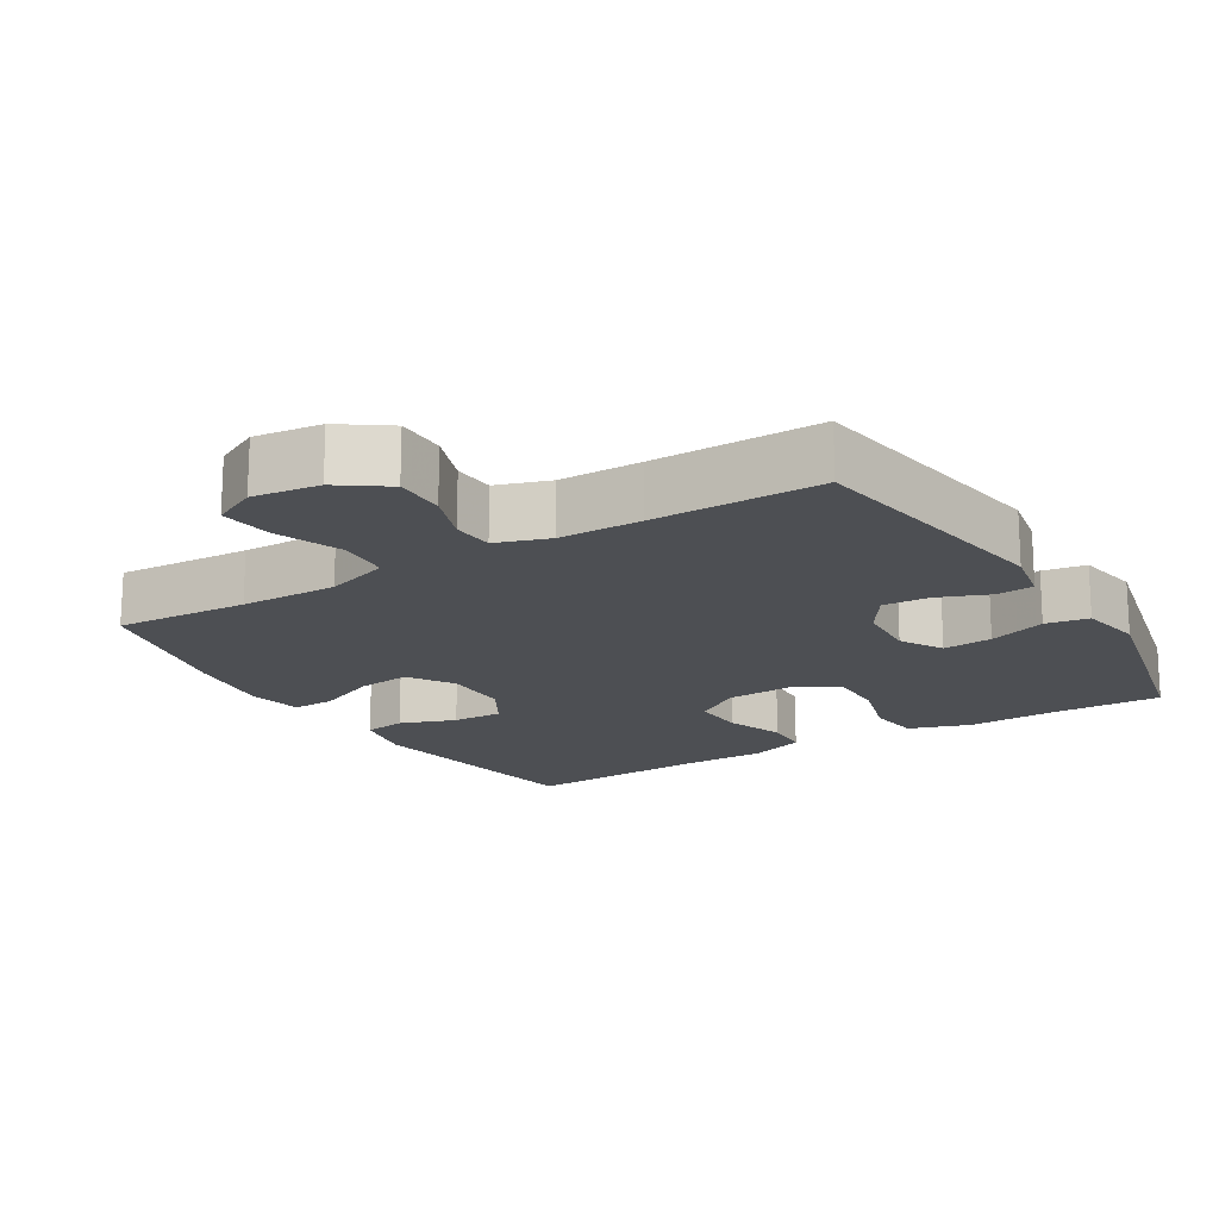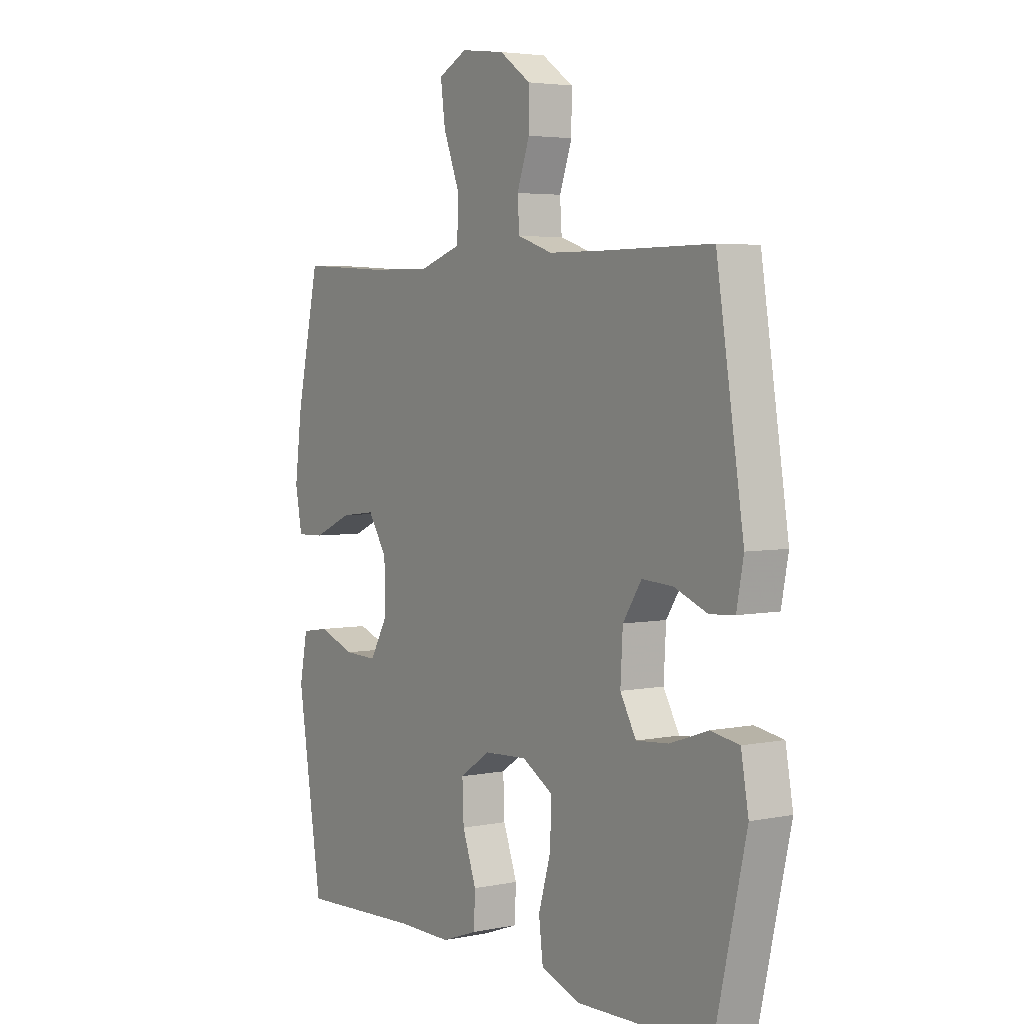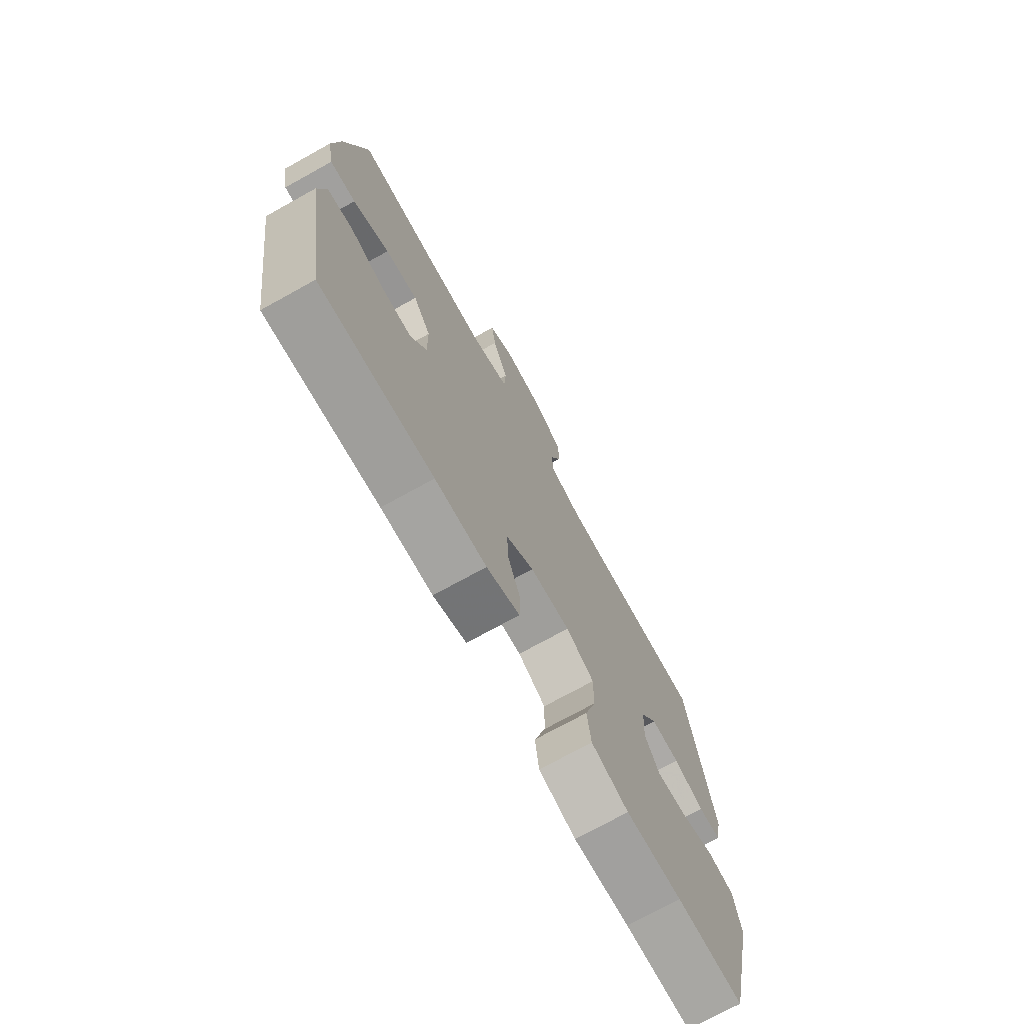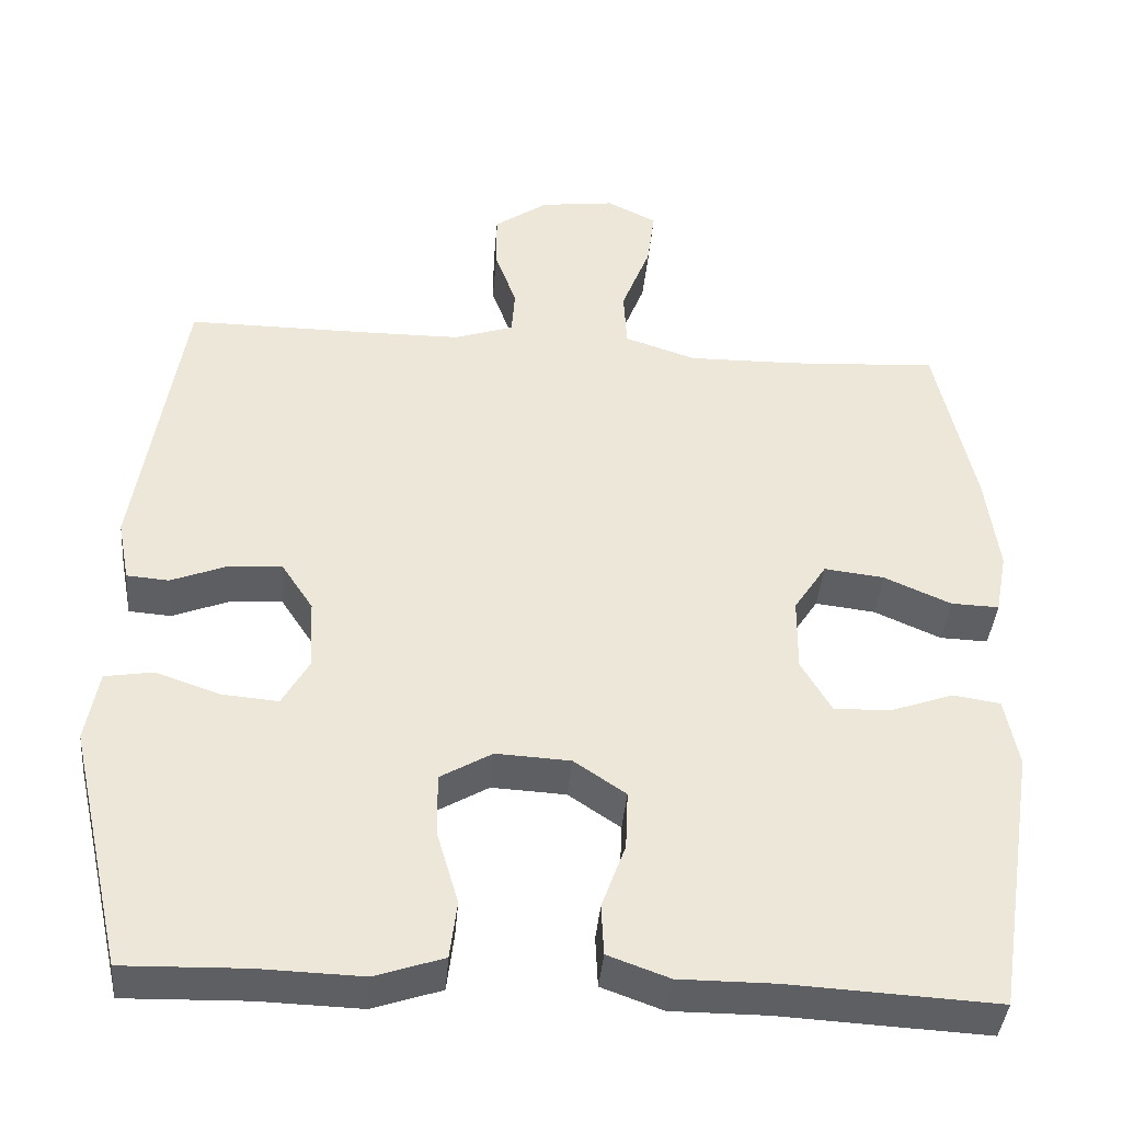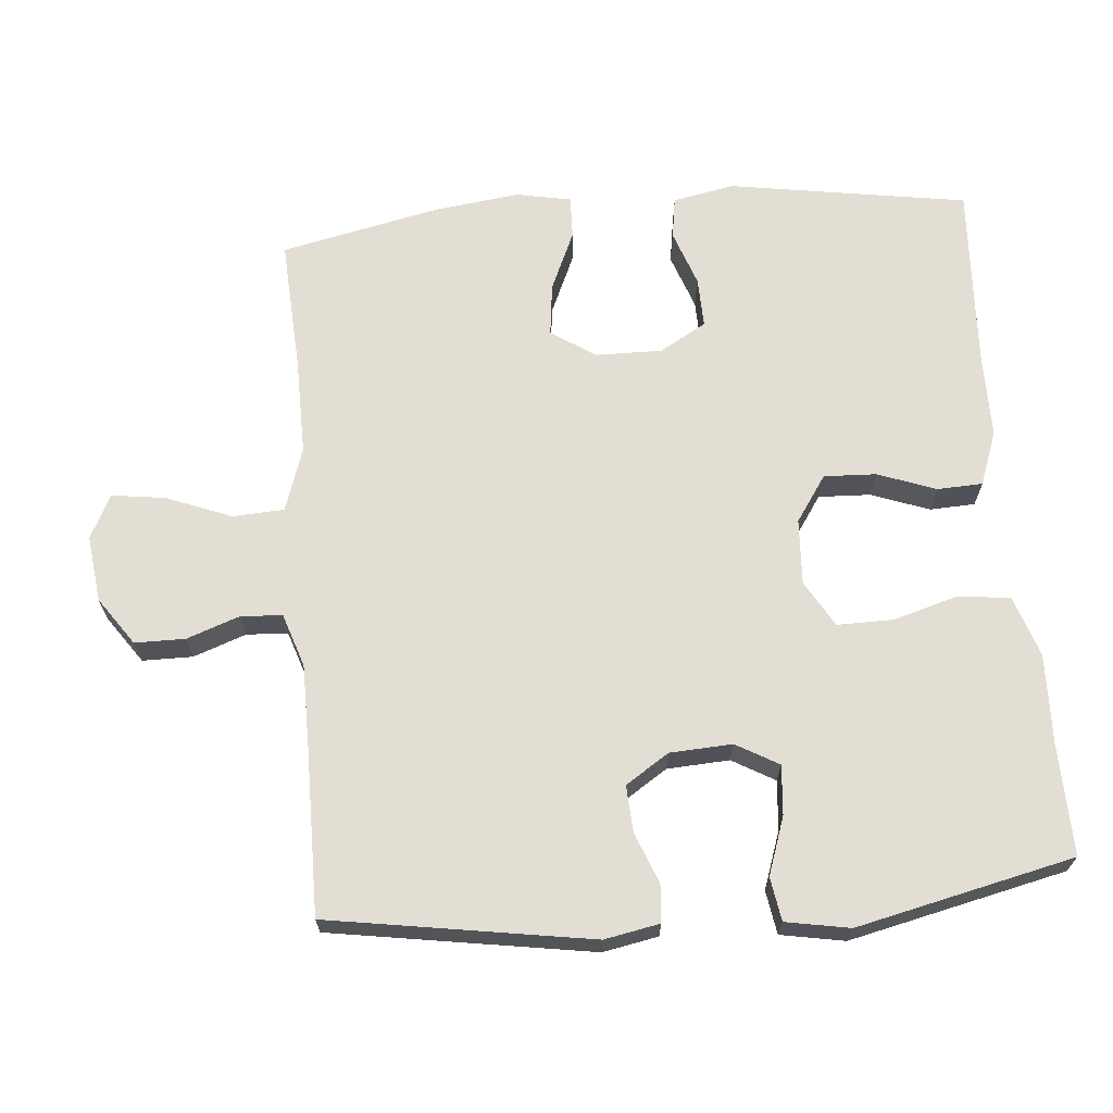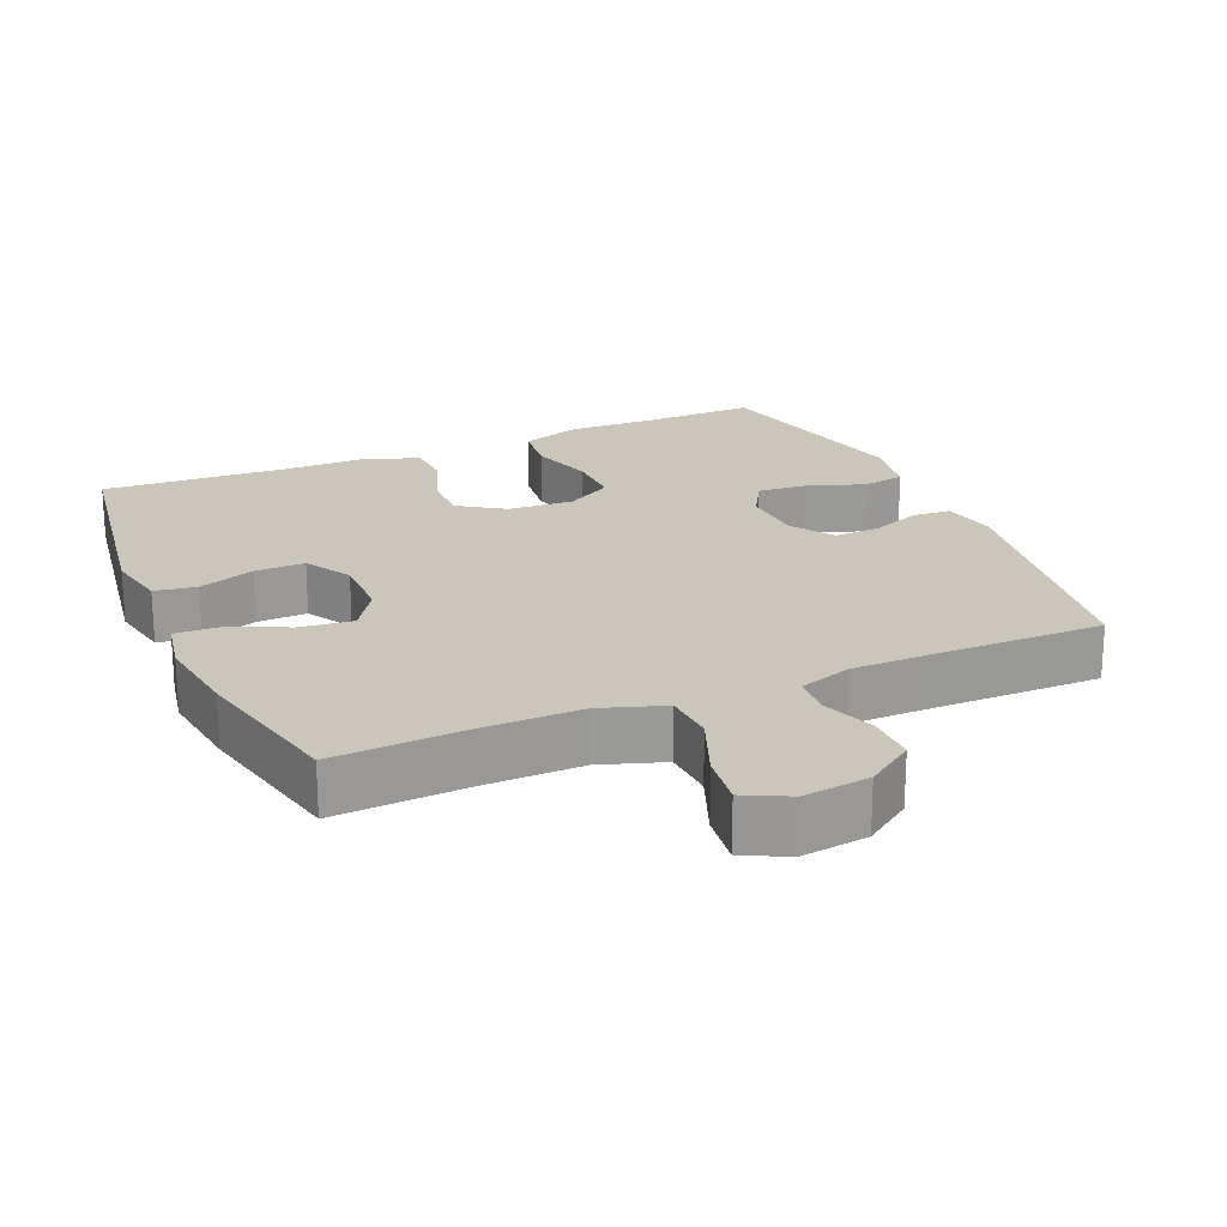
<metadata>
{"format":"obj","ext":"obj","renderer":"f3d","projection":"perspective","resolution":1024,"background":"white","views":[{"elev":-17.5,"azim":31.3,"up":"+Y"},{"elev":4.1,"azim":56.4,"up":"+Z"},{"elev":-73.3,"azim":-61.0,"up":"+Z"},{"elev":-40.1,"azim":175.2,"up":"+Z"},{"elev":67.2,"azim":85.2,"up":"+Y"},{"elev":21.2,"azim":-23.4,"up":"+Y"}]}
</metadata>
<code>
v 0.5 0.07 0.5
v 0.558 0.07 0.131
v 0.543 0.07 0.053
v 0.49 0.07 0.049
v 0.419 0.07 0.077
v 0.353 0.07 0.081
v 0.313 0.07 0.02
v 0.308 0.07 -0.068
v 0.342 0.07 -0.128
v 0.412 0.07 -0.122
v 0.493 0.07 -0.094
v 0.554 0.07 -0.104
v 0.57 0.07 -0.194
v 0.5 0.07 -0.5
v 0.346 0.07 -0.496
v 0.217 0.07 -0.5
v 0.131 0.07 -0.471
v 0.122 0.07 -0.398
v 0.149 0.07 -0.306
v 0.15 0.07 -0.227
v 0.085 0.07 -0.189
v -0.008 0.07 -0.194
v -0.073 0.07 -0.238
v -0.07 0.07 -0.312
v -0.04 0.07 -0.394
v -0.043 0.07 -0.458
v -0.12 0.07 -0.486
v -0.239 0.07 -0.486
v -0.5 0.07 -0.5
v -0.553 0.07 -0.163
v -0.536 0.07 -0.076
v -0.477 0.07 -0.067
v -0.398 0.07 -0.095
v -0.327 0.07 -0.097
v -0.289 0.07 -0.031
v -0.29 0.07 0.062
v -0.331 0.07 0.125
v -0.406 0.07 0.116
v -0.49 0.07 0.079
v -0.55 0.07 0.077
v -0.565 0.07 0.155
v -0.549 0.07 0.278
v -0.5 0.07 0.5
v -0.312 0.07 0.489
v -0.175 0.07 0.487
v -0.085 0.07 0.517
v -0.081 0.07 0.59
v -0.117 0.07 0.682
v -0.127 0.07 0.757
v -0.065 0.07 0.788
v 0.029 0.07 0.776
v 0.096 0.07 0.729
v 0.096 0.07 0.658
v 0.069 0.07 0.583
v 0.073 0.07 0.525
v 0.148 0.07 0.5
v 0.264 0.07 0.499
v 0.5 0 0.5
v 0.558 0 0.131
v 0.543 0 0.053
v 0.49 0 0.049
v 0.419 0 0.077
v 0.353 0 0.081
v 0.313 0 0.02
v 0.308 0 -0.068
v 0.342 0 -0.128
v 0.412 0 -0.122
v 0.493 0 -0.094
v 0.554 0 -0.104
v 0.57 0 -0.194
v 0.5 0 -0.5
v 0.346 0 -0.496
v 0.217 0 -0.5
v 0.131 0 -0.471
v 0.122 0 -0.398
v 0.149 0 -0.306
v 0.15 0 -0.227
v 0.085 0 -0.189
v -0.008 0 -0.194
v -0.073 0 -0.238
v -0.07 0 -0.312
v -0.04 0 -0.394
v -0.043 0 -0.458
v -0.12 0 -0.486
v -0.239 0 -0.486
v -0.5 0 -0.5
v -0.553 0 -0.163
v -0.536 0 -0.076
v -0.477 0 -0.067
v -0.398 0 -0.095
v -0.327 0 -0.097
v -0.289 0 -0.031
v -0.29 0 0.062
v -0.331 0 0.125
v -0.406 0 0.116
v -0.49 0 0.079
v -0.55 0 0.077
v -0.565 0 0.155
v -0.549 0 0.278
v -0.5 0 0.5
v -0.312 0 0.489
v -0.175 0 0.487
v -0.085 0 0.517
v -0.081 0 0.59
v -0.117 0 0.682
v -0.127 0 0.757
v -0.065 0 0.788
v 0.029 0 0.776
v 0.096 0 0.729
v 0.096 0 0.658
v 0.069 0 0.583
v 0.073 0 0.525
v 0.148 0 0.5
v 0.264 0 0.499
f 51 52 53 54
f 51 54 55
f 50 51 55
f 47 48 49 50
f 46 47 50 55
f 45 46 55 56
f 41 42 43 44
f 41 44 45
f 38 39 40 41
f 37 38 41 45
f 36 37 45 56
f 30 31 32 33
f 28 29 30 33
f 28 33 34
f 27 28 34 35
f 24 25 26 27
f 23 24 27 35
f 16 17 18 19
f 15 16 19 20
f 14 15 20
f 13 14 20
f 10 11 12 13
f 9 10 13 20
f 8 9 20 21
f 2 3 4 5
f 57 1 2 5
f 57 5 6
f 56 57 6 7
f 22 23 35 36
f 21 22 36 56
f 7 8 21 56
f 111 110 109 108
f 112 111 108
f 112 108 107
f 107 106 105 104
f 112 107 104 103
f 113 112 103 102
f 101 100 99 98
f 102 101 98
f 98 97 96 95
f 102 98 95 94
f 113 102 94 93
f 90 89 88 87
f 90 87 86 85
f 91 90 85
f 92 91 85 84
f 84 83 82 81
f 92 84 81 80
f 76 75 74 73
f 77 76 73 72
f 77 72 71
f 77 71 70
f 70 69 68 67
f 77 70 67 66
f 78 77 66 65
f 62 61 60 59
f 62 59 58 114
f 63 62 114
f 64 63 114 113
f 93 92 80 79
f 113 93 79 78
f 113 78 65 64
f 1 58 59 2
f 2 59 60 3
f 3 60 61 4
f 4 61 62 5
f 5 62 63 6
f 6 63 64 7
f 7 64 65 8
f 8 65 66 9
f 9 66 67 10
f 10 67 68 11
f 11 68 69 12
f 12 69 70 13
f 13 70 71 14
f 14 71 72 15
f 15 72 73 16
f 16 73 74 17
f 17 74 75 18
f 18 75 76 19
f 19 76 77 20
f 20 77 78 21
f 21 78 79 22
f 22 79 80 23
f 23 80 81 24
f 24 81 82 25
f 25 82 83 26
f 26 83 84 27
f 27 84 85 28
f 28 85 86 29
f 29 86 87 30
f 30 87 88 31
f 31 88 89 32
f 32 89 90 33
f 33 90 91 34
f 34 91 92 35
f 35 92 93 36
f 36 93 94 37
f 37 94 95 38
f 38 95 96 39
f 39 96 97 40
f 40 97 98 41
f 41 98 99 42
f 42 99 100 43
f 43 100 101 44
f 44 101 102 45
f 45 102 103 46
f 46 103 104 47
f 47 104 105 48
f 48 105 106 49
f 49 106 107 50
f 50 107 108 51
f 51 108 109 52
f 52 109 110 53
f 53 110 111 54
f 54 111 112 55
f 55 112 113 56
f 56 113 114 57
f 57 114 58 1

</code>
